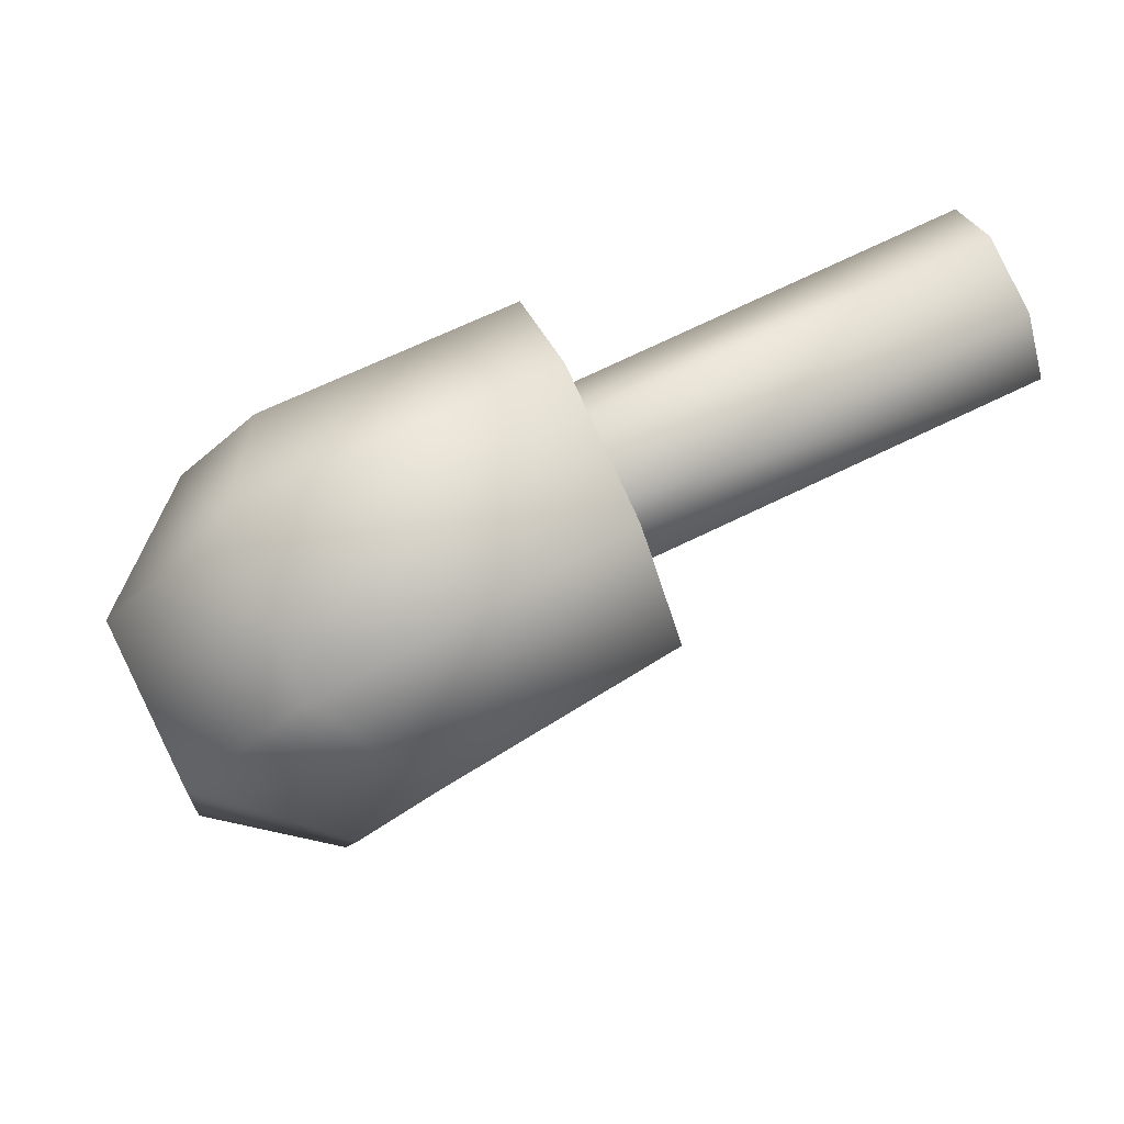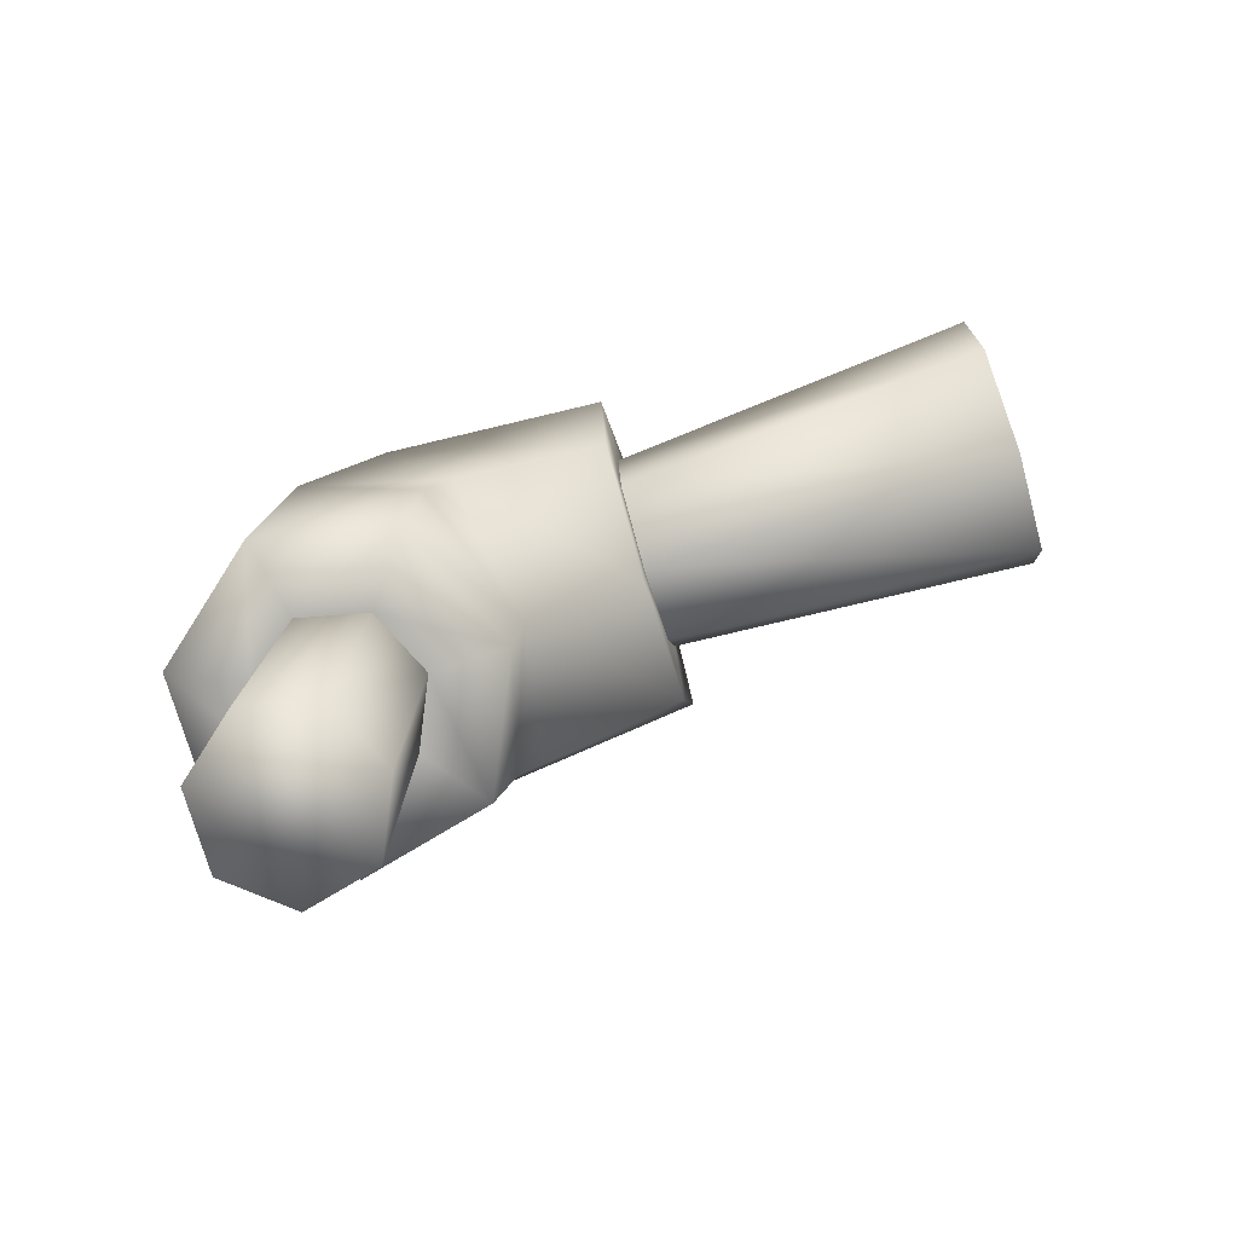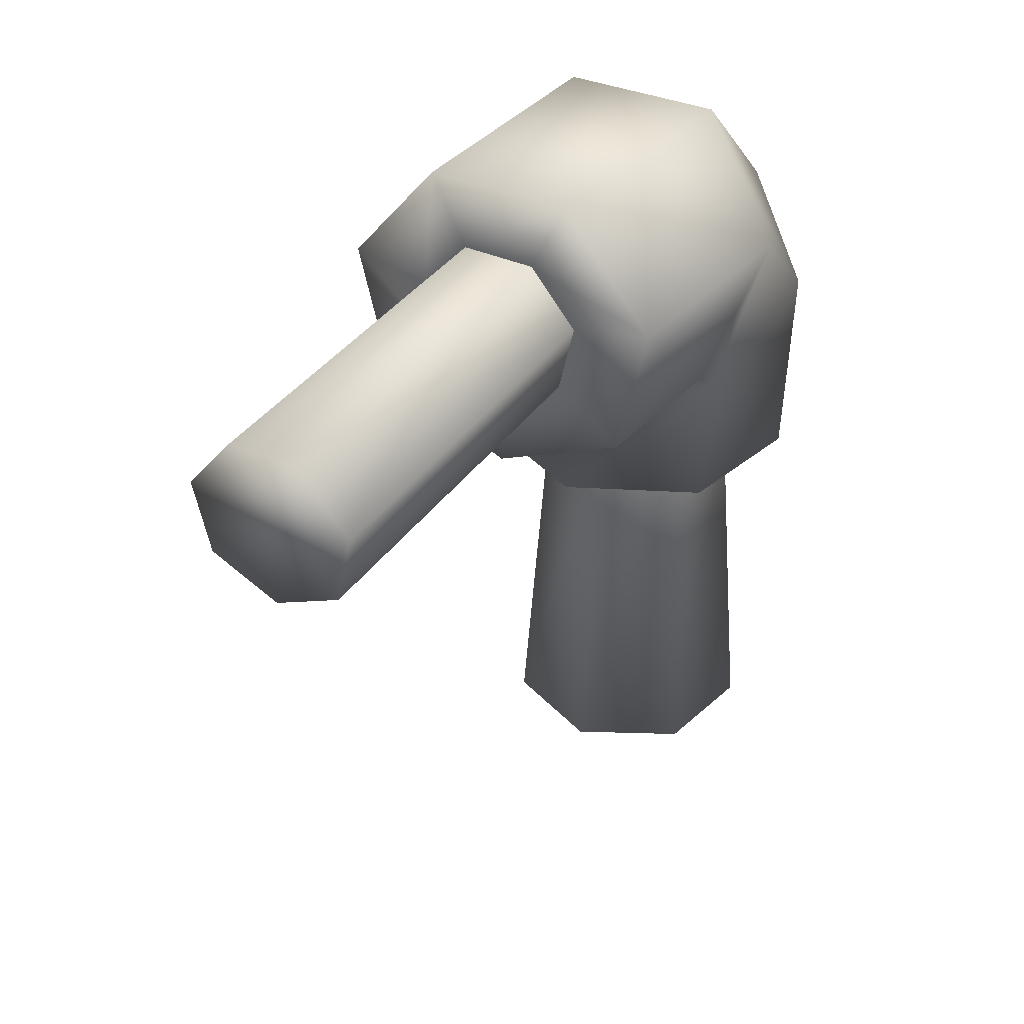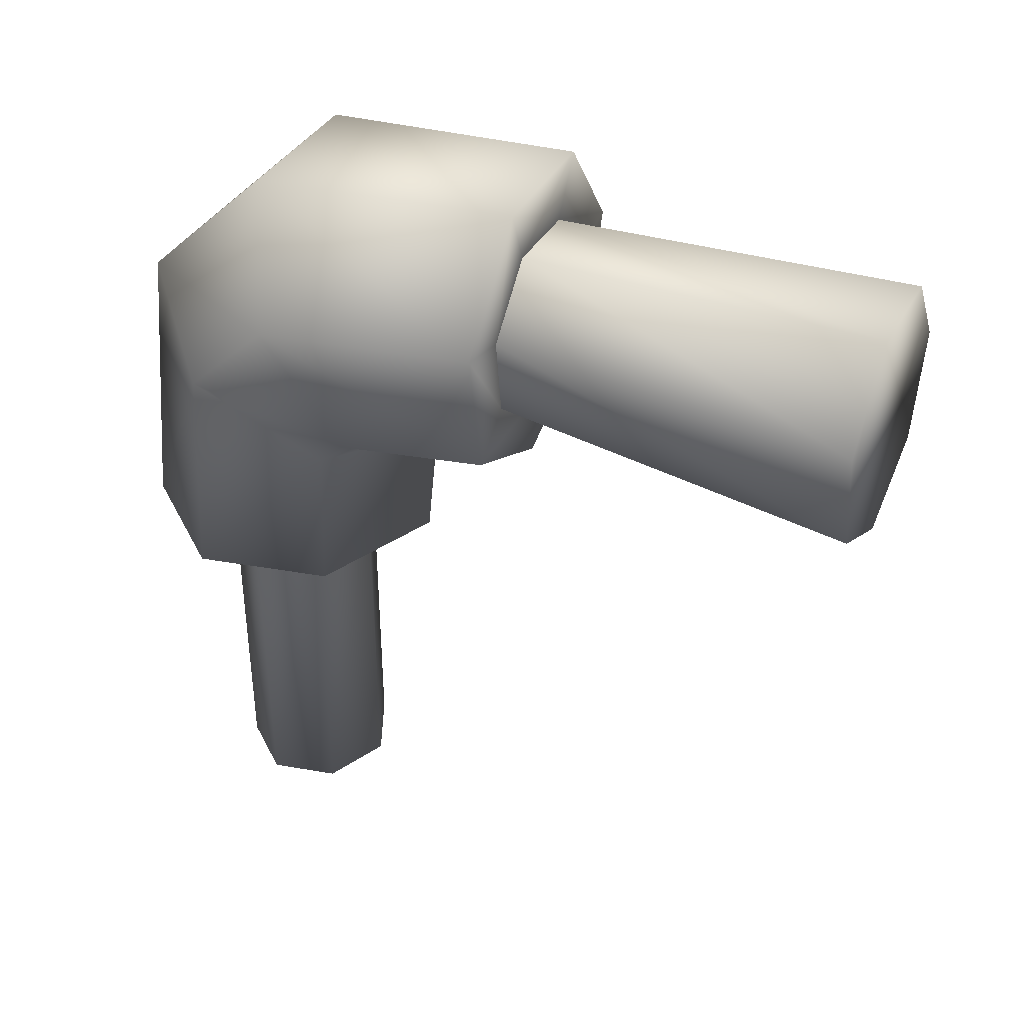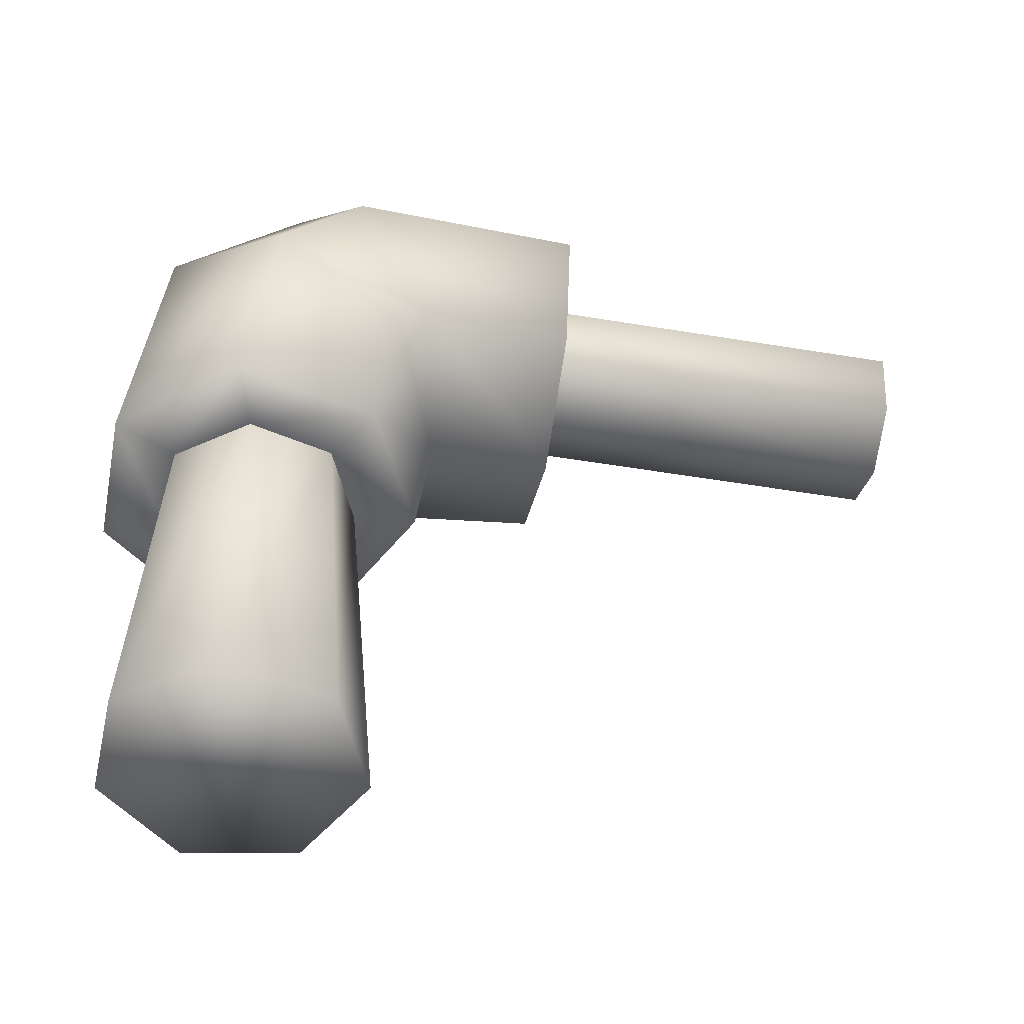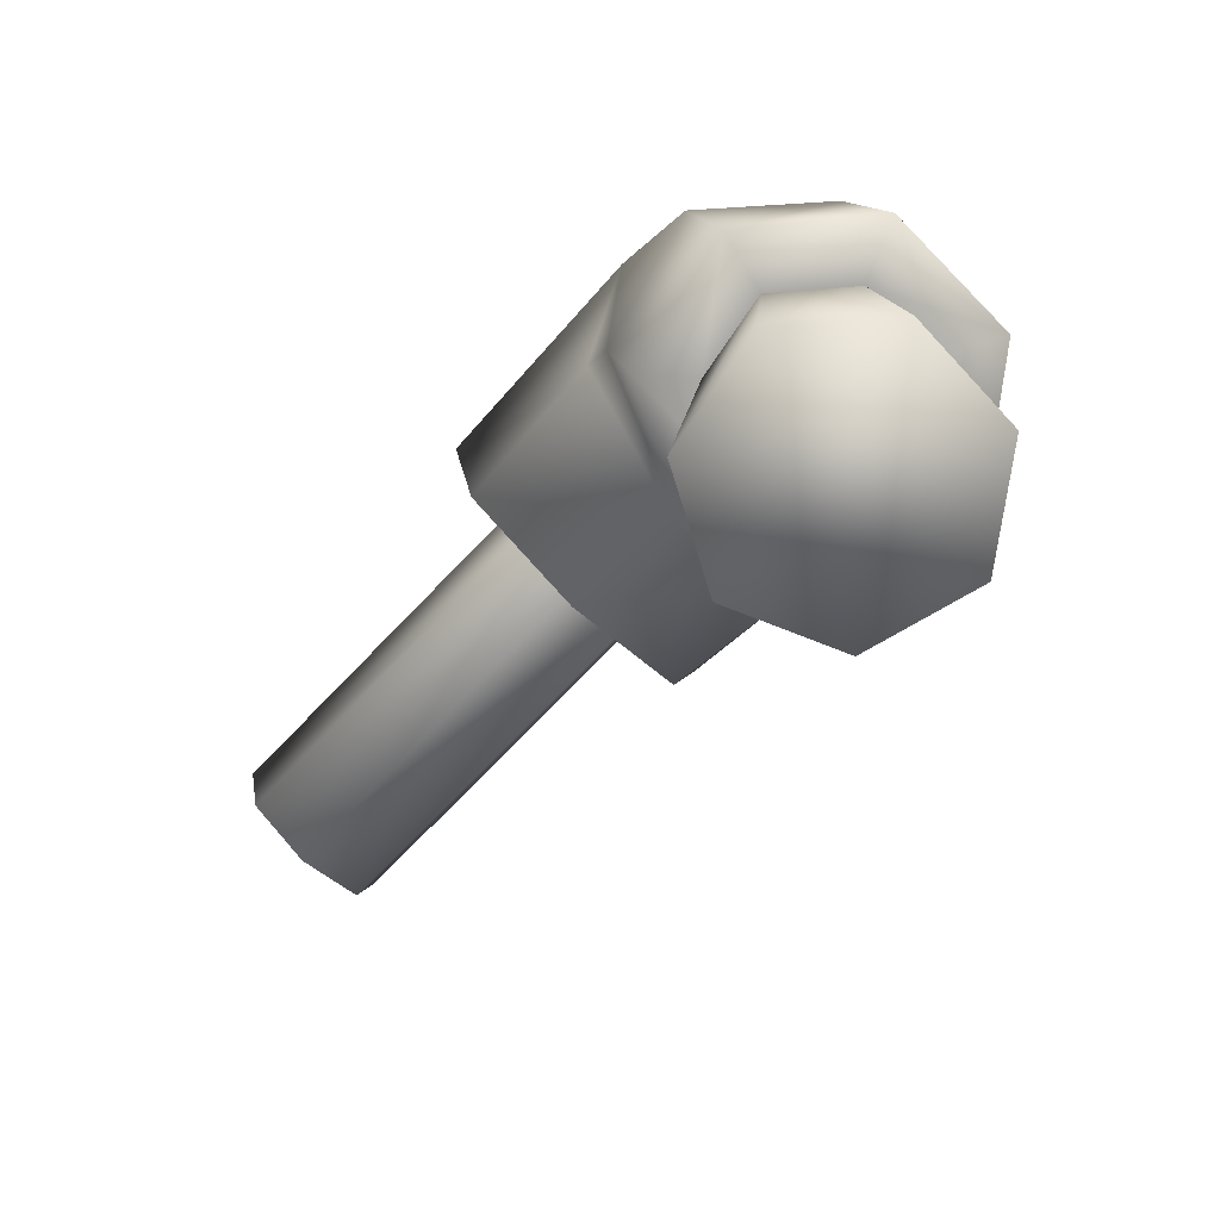
<metadata>
{"format":"obj","ext":"obj","renderer":"f3d","projection":"perspective","resolution":1024,"background":"white","views":[{"elev":79.6,"azim":-114.6,"up":"+Z"},{"elev":-79.5,"azim":107.0,"up":"+Y"},{"elev":36.6,"azim":31.1,"up":"+Z"},{"elev":38.7,"azim":114.9,"up":"+Y"},{"elev":-50.7,"azim":-99.6,"up":"+Z"},{"elev":-76.1,"azim":136.3,"up":"+Z"}]}
</metadata>
<code>
o GnomePipe02
v -0.3971 5.155 -3.407
v -0.9984 4.308 -3.407
v -0.7833 4.343 0.01952
v 0.8216 -2.146 2.19
v 0.9647 -2.146 2.831
v 0.5302 -2.146 3.341
v 0.2028 -2.146 1.901
v -0.4217 -2.146 2.182
v -0.5777 -2.146 2.82
v -0.1533 -2.146 3.336
v -0.9984 4.308 -3.407
v -0.3971 5.155 -3.407
v 0.6426 5.215 -3.407
v -0.7086 3.311 -3.407
v 0.2541 2.916 -3.407
v 1.165 3.419 -3.407
v 1.338 4.442 -3.407
v -0.4217 -2.146 2.182
v -0.5777 -2.146 2.82
v -0.6073 1.372 2.839
v -0.4514 1.372 2.2
v -0.183 1.372 3.355
v -0.1533 -2.146 3.336
v 0.5005 1.372 3.36
v 0.5302 -2.146 3.341
v 0.935 1.372 2.85
v 0.9647 -2.146 2.831
v 0.792 1.372 2.209
v 0.8216 -2.146 2.19
v 0.1732 1.372 1.919
v 0.2028 -2.146 1.901
v 1.338 4.442 -3.407
v 0.6426 5.215 -3.407
v 0.4973 5.053 0.007125
v 1.04 4.448 0.01769
v 1.165 3.419 -3.407
v 0.9048 3.647 0.03167
v 0.2541 2.916 -3.407
v 0.1941 3.253 0.03855
v -0.7086 3.311 -3.407
v -0.5572 3.562 0.03315
v -0.7833 4.343 0.01952
v -0.3141 5.006 0.007942
v 0.4973 5.053 0.007125
v -0.3141 5.006 0.007942
v -0.6031 5.573 -0.001952
v 0.1439 2.538 1.145
v -1.219 3.056 1.414
v -1.064 3.213 0.03924
v 0.1556 2.673 0.04868
v 1.465 3.141 1.432
v 1.339 3.289 0.03792
v 1.744 4.406 2.058
v 1.595 4.598 0.01506
v 0.7793 5.377 2.553
v 0.7307 5.615 -0.002682
v -0.7018 5.331 2.543
v 0.792 1.372 2.209
v 0.1732 1.372 1.919
v 0.1825 1.372 1.195
v 1.394 1.372 1.761
v 1.468 2.906 1.669
v -1.042 1.372 1.745
v -0.4514 1.372 2.2
v -1.349 1.372 2.995
v -0.6073 1.372 2.839
v -0.5189 1.372 4.006
v -0.183 1.372 3.355
v 0.8198 1.372 4.015
v 0.5005 1.372 3.36
v 1.672 1.372 3.016
v 0.935 1.372 2.85
v 1.755 3.642 2.828
v 0.801 4.191 3.751
v -0.6728 4.145 3.741
v -1.57 3.538 2.806
v -1.212 2.821 1.651
v -1.592 4.301 2.036
v -0.7833 4.343 0.01952
v -1.402 4.504 0.01671
v -0.5572 3.562 0.03315
v 0.1941 3.253 0.03855
v 0.9048 3.647 0.03167
v 1.04 4.448 0.01769
g Geoset0
f 1 2 3
f 4 5 6
f 7 4 8
f 4 6 8
f 6 9 8
f 6 10 9
f 11 12 13
f 14 11 15
f 11 13 15
f 13 16 15
f 13 17 16
f 18 19 20
f 20 21 18
f 22 20 19
f 19 23 22
f 24 22 23
f 23 25 24
f 26 24 25
f 25 27 26
f 28 26 27
f 27 29 28
f 30 28 29
f 29 31 30
f 21 30 31
f 31 18 21
f 32 33 34
f 34 35 32
f 36 32 35
f 35 37 36
f 38 36 37
f 37 39 38
f 40 38 39
f 39 41 40
f 2 40 41
f 41 42 2
f 3 43 1
f 33 1 43
f 43 34 33
g Geoset1
f 44 45 46
f 47 48 49
f 47 49 50
f 51 47 50
f 51 50 52
f 53 51 52
f 53 52 54
f 55 53 54
f 55 54 56
f 57 55 56
f 57 56 46
f 58 59 60
f 60 61 58
f 61 60 47
f 61 47 62
f 62 47 51
f 63 60 59
f 59 64 63
f 65 63 64
f 64 66 65
f 67 65 66
f 66 68 67
f 69 67 68
f 68 70 69
f 71 69 70
f 70 72 71
f 61 71 72
f 72 58 61
f 71 61 62
f 71 62 73
f 69 71 73
f 69 73 74
f 67 69 74
f 67 74 75
f 65 67 75
f 65 75 76
f 63 65 76
f 63 76 77
f 60 63 77
f 60 77 47
f 73 62 51
f 73 51 53
f 74 73 53
f 74 53 55
f 75 74 55
f 75 55 57
f 76 75 57
f 76 57 78
f 77 76 78
f 77 78 48
f 47 77 48
f 45 79 80
f 80 46 45
f 78 46 80
f 78 57 46
f 48 78 80
f 48 80 49
f 49 80 79
f 79 81 49
f 50 49 81
f 81 82 50
f 52 50 82
f 82 83 52
f 54 52 83
f 83 84 54
f 56 54 84
f 84 44 56
f 46 56 44

</code>
